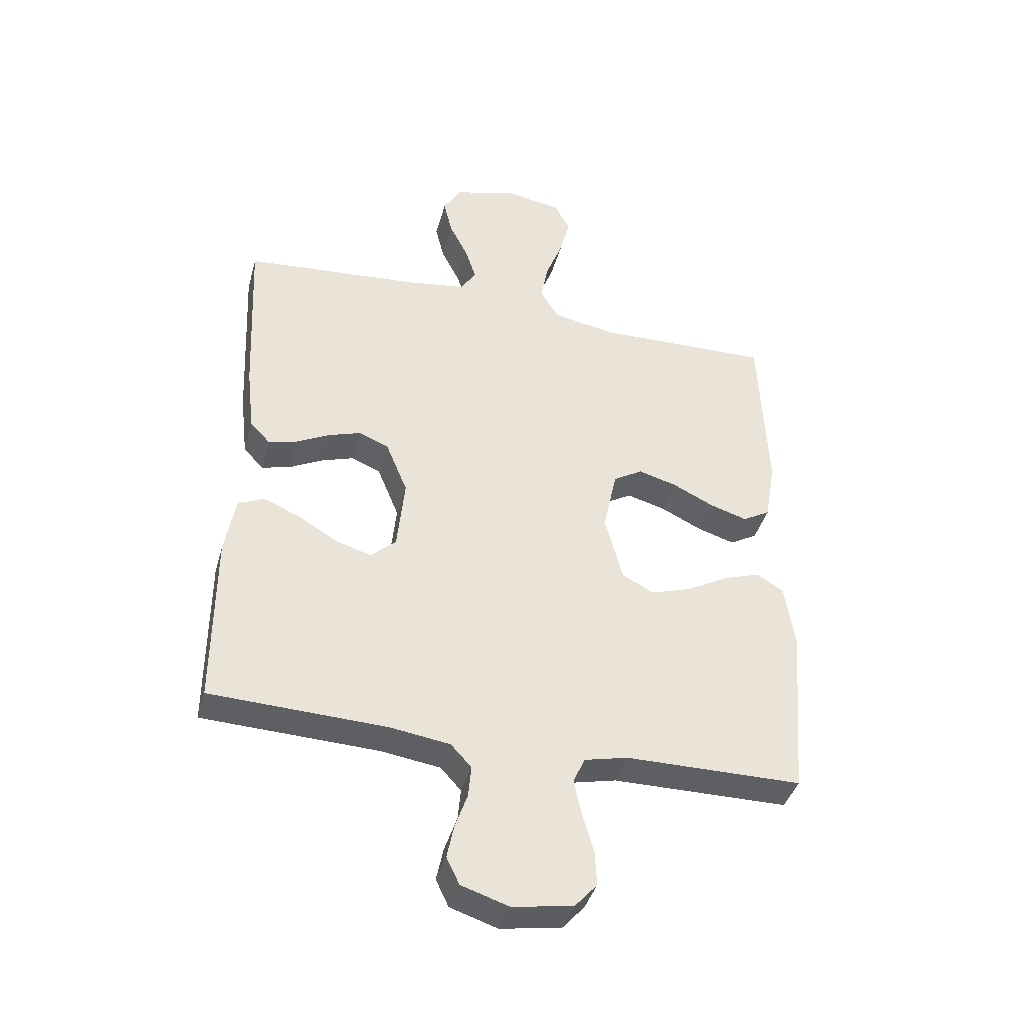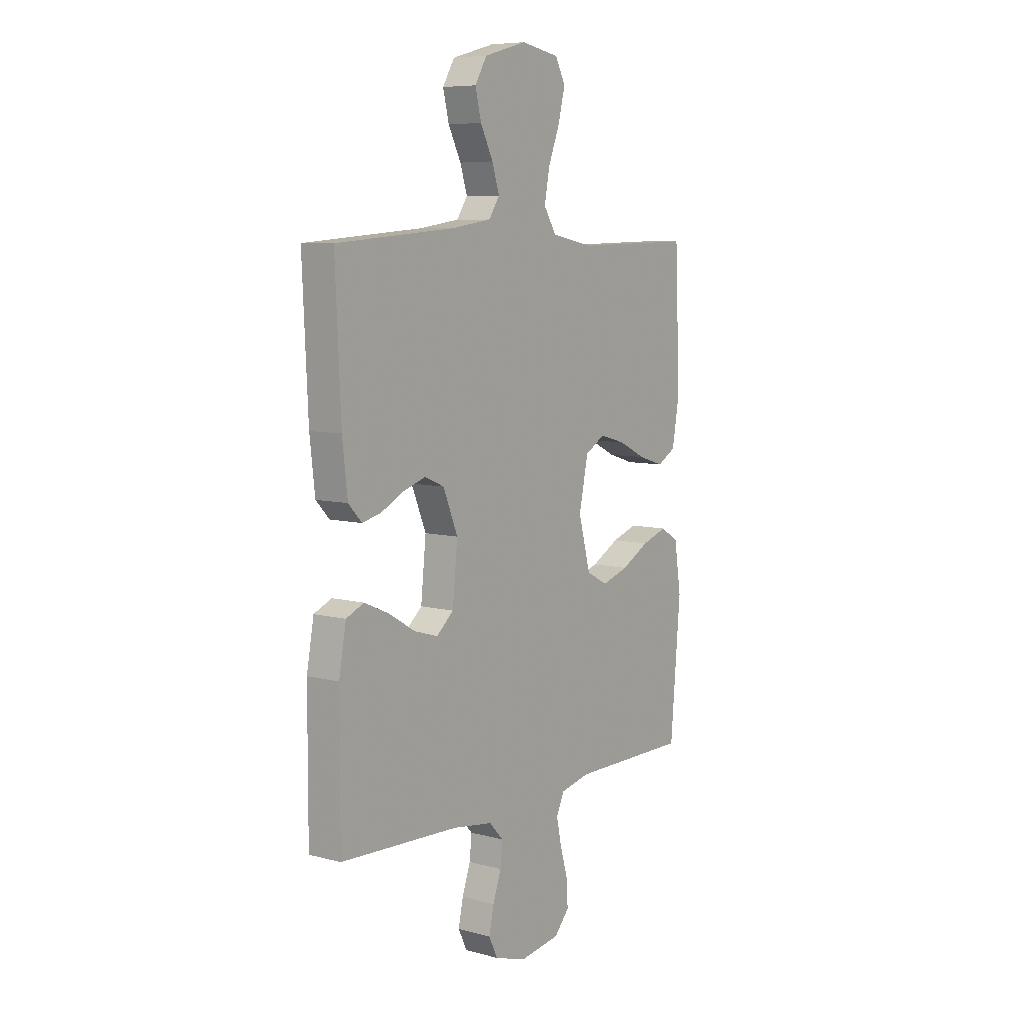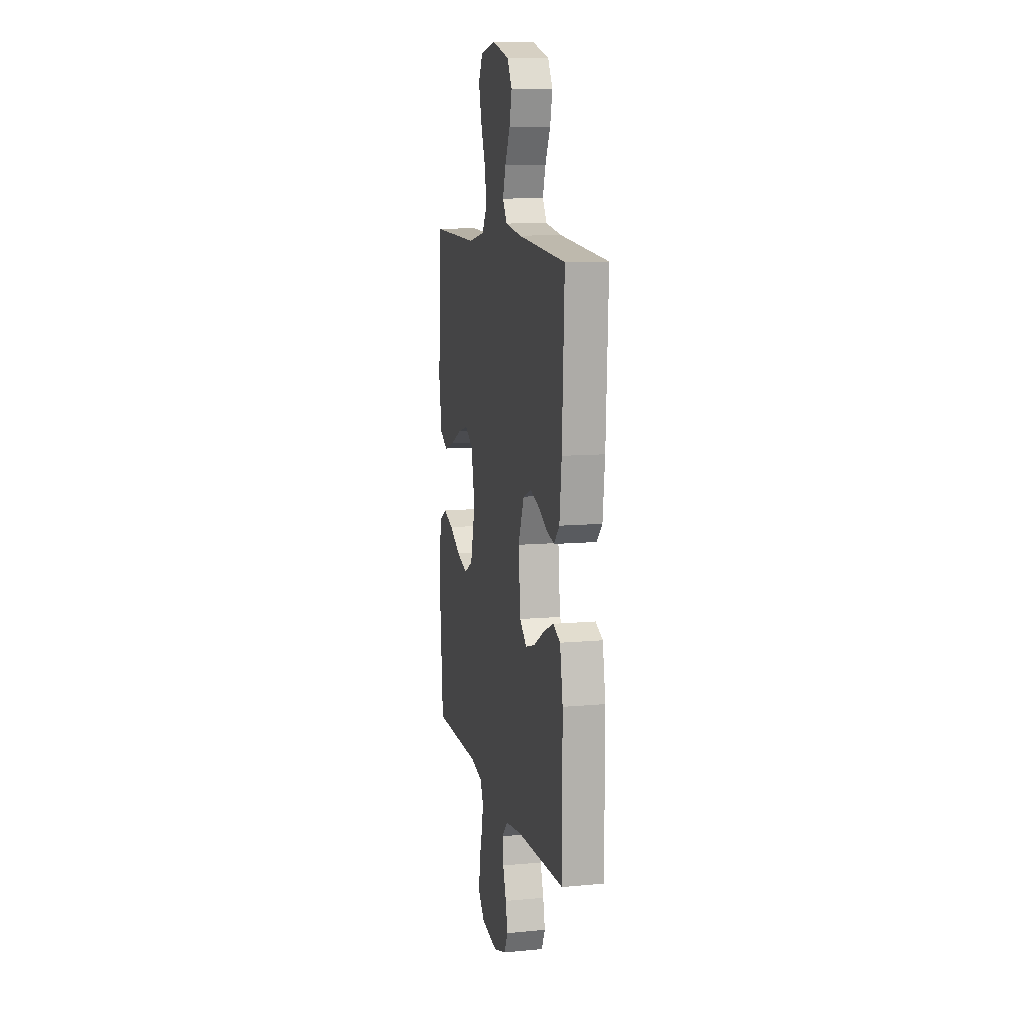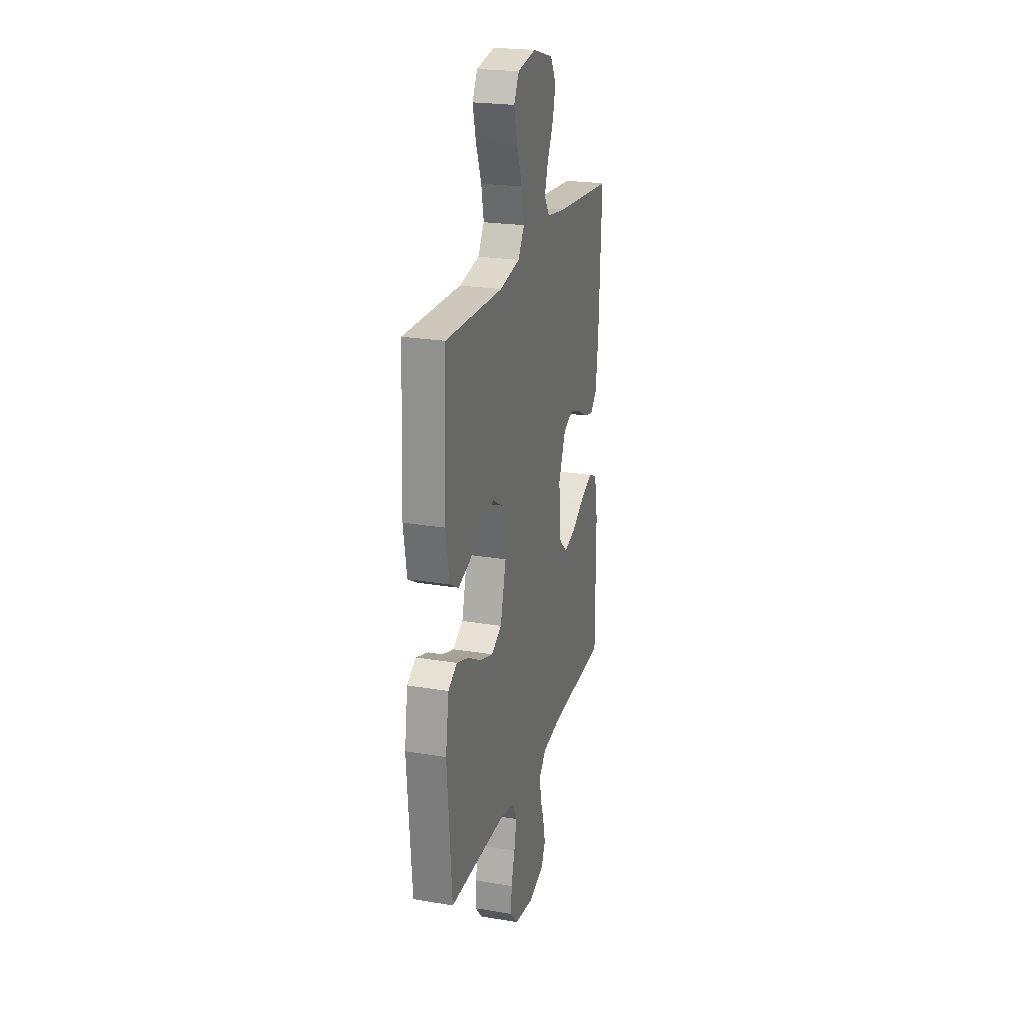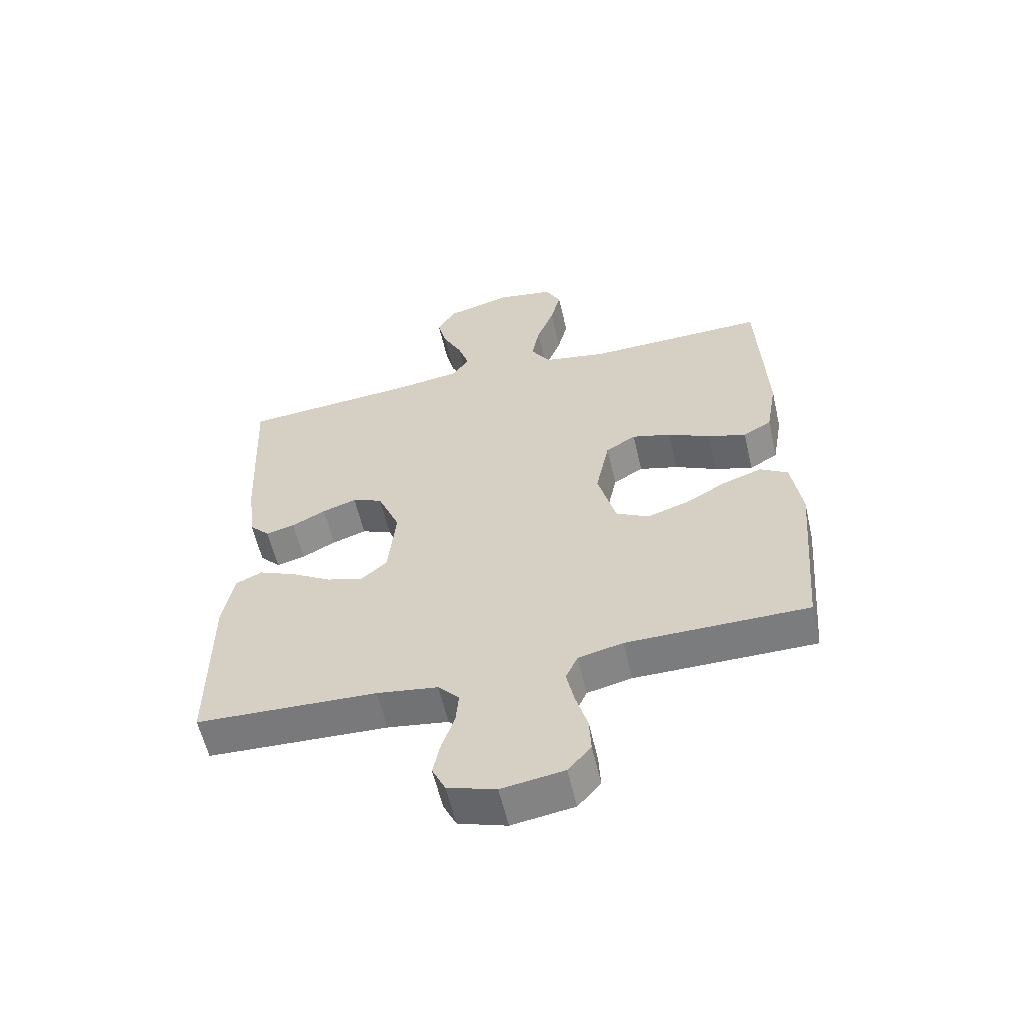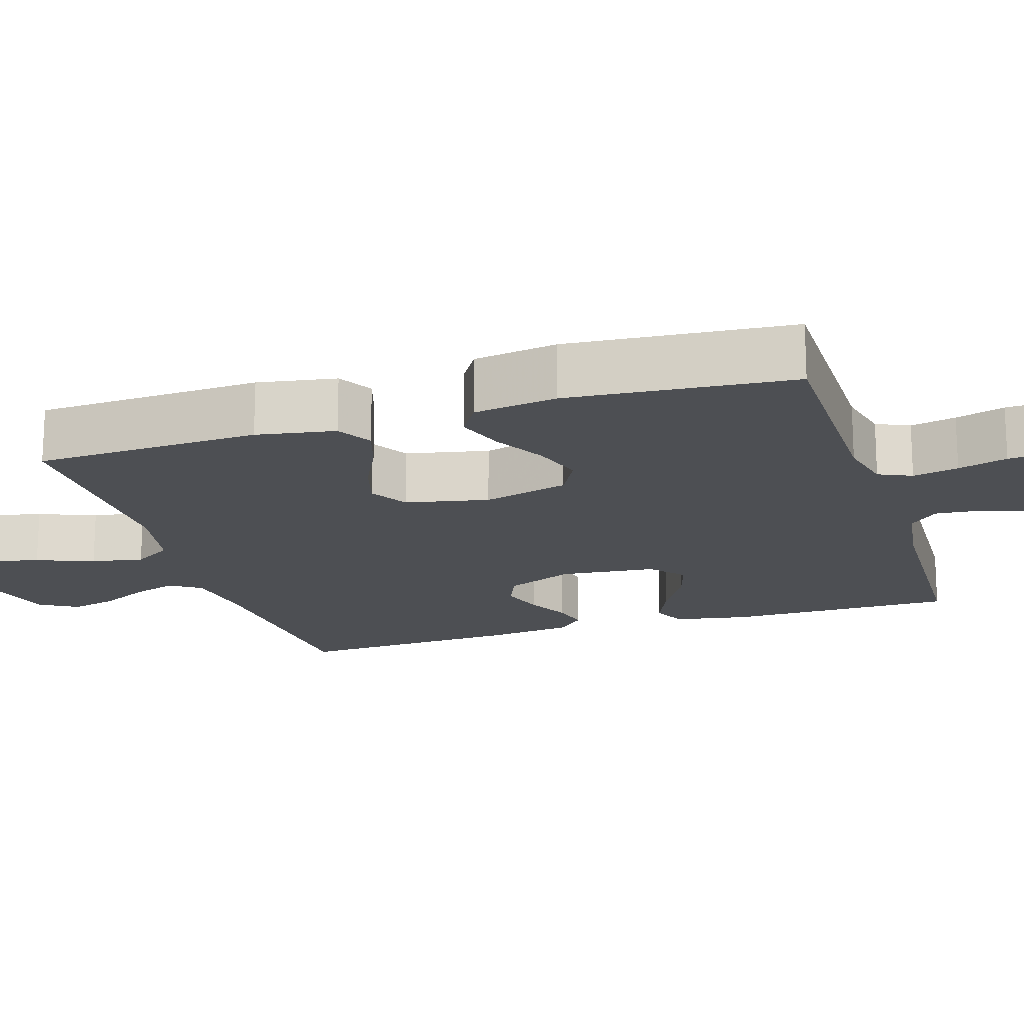
<metadata>
{"format":"obj","ext":"obj","renderer":"f3d","projection":"perspective","resolution":1024,"background":"white","views":[{"elev":-40.5,"azim":-15.0,"up":"+Z"},{"elev":7.6,"azim":-53.2,"up":"+Z"},{"elev":10.7,"azim":-102.9,"up":"+Z"},{"elev":23.0,"azim":105.9,"up":"+Z"},{"elev":-58.6,"azim":12.9,"up":"+Z"},{"elev":-17.9,"azim":107.4,"up":"+Y"}]}
</metadata>
<code>
v -0.5 0.07 0.5
v -0.2 0.07 0.524
v -0.099 0.07 0.539
v -0.072 0.07 0.58
v -0.09 0.07 0.637
v -0.122 0.07 0.701
v -0.137 0.07 0.763
v -0.107 0.07 0.814
v 0 0.07 0.844
v 0.096 0.07 0.827
v 0.122 0.07 0.778
v 0.105 0.07 0.709
v 0.076 0.07 0.633
v 0.063 0.07 0.564
v 0.095 0.07 0.513
v 0.2 0.07 0.493
v 0.5 0.07 0.5
v 0.513 0.07 0.2
v 0.495 0.07 0.095
v 0.448 0.07 0.068
v 0.384 0.07 0.088
v 0.314 0.07 0.122
v 0.249 0.07 0.14
v 0.199 0.07 0.11
v 0.176 0.07 0
v 0.206 0.07 -0.114
v 0.26 0.07 -0.143
v 0.328 0.07 -0.121
v 0.398 0.07 -0.082
v 0.462 0.07 -0.06
v 0.508 0.07 -0.088
v 0.525 0.07 -0.2
v 0.5 0.07 -0.5
v 0.2 0.07 -0.501
v 0.126 0.07 -0.518
v 0.106 0.07 -0.562
v 0.119 0.07 -0.623
v 0.138 0.07 -0.689
v 0.141 0.07 -0.749
v 0.103 0.07 -0.792
v 0 0.07 -0.808
v -0.08 0.07 -0.782
v -0.102 0.07 -0.736
v -0.09 0.07 -0.679
v -0.069 0.07 -0.619
v -0.064 0.07 -0.565
v -0.099 0.07 -0.527
v -0.2 0.07 -0.512
v -0.5 0.07 -0.5
v -0.499 0.07 -0.2
v -0.481 0.07 -0.1
v -0.436 0.07 -0.08
v -0.374 0.07 -0.107
v -0.307 0.07 -0.147
v -0.247 0.07 -0.165
v -0.204 0.07 -0.127
v -0.191 0.07 0
v -0.228 0.07 0.09
v -0.278 0.07 0.111
v -0.335 0.07 0.092
v -0.391 0.07 0.063
v -0.439 0.07 0.051
v -0.473 0.07 0.087
v -0.486 0.07 0.2
v -0.5 0 0.5
v -0.2 0 0.524
v -0.099 0 0.539
v -0.072 0 0.58
v -0.09 0 0.637
v -0.122 0 0.701
v -0.137 0 0.763
v -0.107 0 0.814
v 0 0 0.844
v 0.096 0 0.827
v 0.122 0 0.778
v 0.105 0 0.709
v 0.076 0 0.633
v 0.063 0 0.564
v 0.095 0 0.513
v 0.2 0 0.493
v 0.5 0 0.5
v 0.513 0 0.2
v 0.495 0 0.095
v 0.448 0 0.068
v 0.384 0 0.088
v 0.314 0 0.122
v 0.249 0 0.14
v 0.199 0 0.11
v 0.176 0 0
v 0.206 0 -0.114
v 0.26 0 -0.143
v 0.328 0 -0.121
v 0.398 0 -0.082
v 0.462 0 -0.06
v 0.508 0 -0.088
v 0.525 0 -0.2
v 0.5 0 -0.5
v 0.2 0 -0.501
v 0.126 0 -0.518
v 0.106 0 -0.562
v 0.119 0 -0.623
v 0.138 0 -0.689
v 0.141 0 -0.749
v 0.103 0 -0.792
v 0 0 -0.808
v -0.08 0 -0.782
v -0.102 0 -0.736
v -0.09 0 -0.679
v -0.069 0 -0.619
v -0.064 0 -0.565
v -0.099 0 -0.527
v -0.2 0 -0.512
v -0.5 0 -0.5
v -0.499 0 -0.2
v -0.481 0 -0.1
v -0.436 0 -0.08
v -0.374 0 -0.107
v -0.307 0 -0.147
v -0.247 0 -0.165
v -0.204 0 -0.127
v -0.191 0 0
v -0.228 0 0.09
v -0.278 0 0.111
v -0.335 0 0.092
v -0.391 0 0.063
v -0.439 0 0.051
v -0.473 0 0.087
v -0.486 0 0.2
f 63 64 1 2
f 60 61 62 63
f 59 60 63 2
f 58 59 2 3
f 57 58 3 4
f 56 57 4
f 51 52 53 54
f 51 54 55
f 48 49 50 51
f 47 48 51 55
f 46 47 55 56
f 42 43 44 45
f 42 45 46
f 41 42 46
f 40 41 46
f 37 38 39 40
f 36 37 40 46
f 35 36 46 56
f 31 32 33 34
f 28 29 30 31
f 27 28 31 34
f 26 27 34 35
f 19 20 21 22
f 19 22 23
f 16 17 18 19
f 15 16 19 23
f 14 15 23 24
f 10 11 12 13
f 10 13 14
f 9 10 14
f 8 9 14
f 5 6 7 8
f 4 5 8 14
f 25 26 35 56
f 24 25 56
f 4 14 24 56
f 66 65 128 127
f 127 126 125 124
f 66 127 124 123
f 67 66 123 122
f 68 67 122 121
f 68 121 120
f 118 117 116 115
f 119 118 115
f 115 114 113 112
f 119 115 112 111
f 120 119 111 110
f 109 108 107 106
f 110 109 106
f 110 106 105
f 110 105 104
f 104 103 102 101
f 110 104 101 100
f 120 110 100 99
f 98 97 96 95
f 95 94 93 92
f 98 95 92 91
f 99 98 91 90
f 86 85 84 83
f 87 86 83
f 83 82 81 80
f 87 83 80 79
f 88 87 79 78
f 77 76 75 74
f 78 77 74
f 78 74 73
f 78 73 72
f 72 71 70 69
f 78 72 69 68
f 120 99 90 89
f 120 89 88
f 120 88 78 68
f 1 65 66 2
f 2 66 67 3
f 3 67 68 4
f 4 68 69 5
f 5 69 70 6
f 6 70 71 7
f 7 71 72 8
f 8 72 73 9
f 9 73 74 10
f 10 74 75 11
f 11 75 76 12
f 12 76 77 13
f 13 77 78 14
f 14 78 79 15
f 15 79 80 16
f 16 80 81 17
f 17 81 82 18
f 18 82 83 19
f 19 83 84 20
f 20 84 85 21
f 21 85 86 22
f 22 86 87 23
f 23 87 88 24
f 24 88 89 25
f 25 89 90 26
f 26 90 91 27
f 27 91 92 28
f 28 92 93 29
f 29 93 94 30
f 30 94 95 31
f 31 95 96 32
f 32 96 97 33
f 33 97 98 34
f 34 98 99 35
f 35 99 100 36
f 36 100 101 37
f 37 101 102 38
f 38 102 103 39
f 39 103 104 40
f 40 104 105 41
f 41 105 106 42
f 42 106 107 43
f 43 107 108 44
f 44 108 109 45
f 45 109 110 46
f 46 110 111 47
f 47 111 112 48
f 48 112 113 49
f 49 113 114 50
f 50 114 115 51
f 51 115 116 52
f 52 116 117 53
f 53 117 118 54
f 54 118 119 55
f 55 119 120 56
f 56 120 121 57
f 57 121 122 58
f 58 122 123 59
f 59 123 124 60
f 60 124 125 61
f 61 125 126 62
f 62 126 127 63
f 63 127 128 64
f 64 128 65 1

</code>
